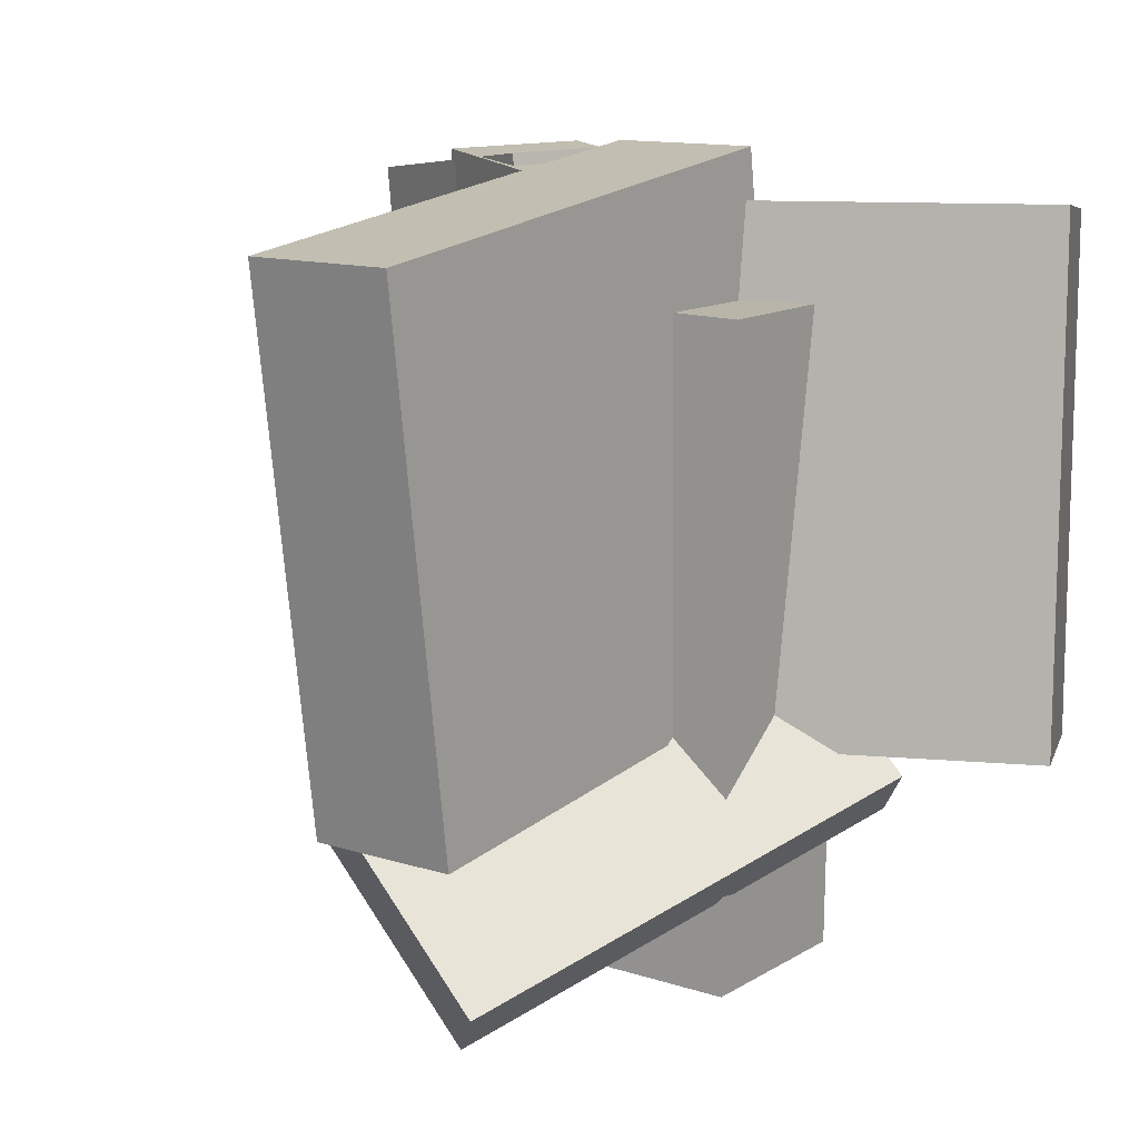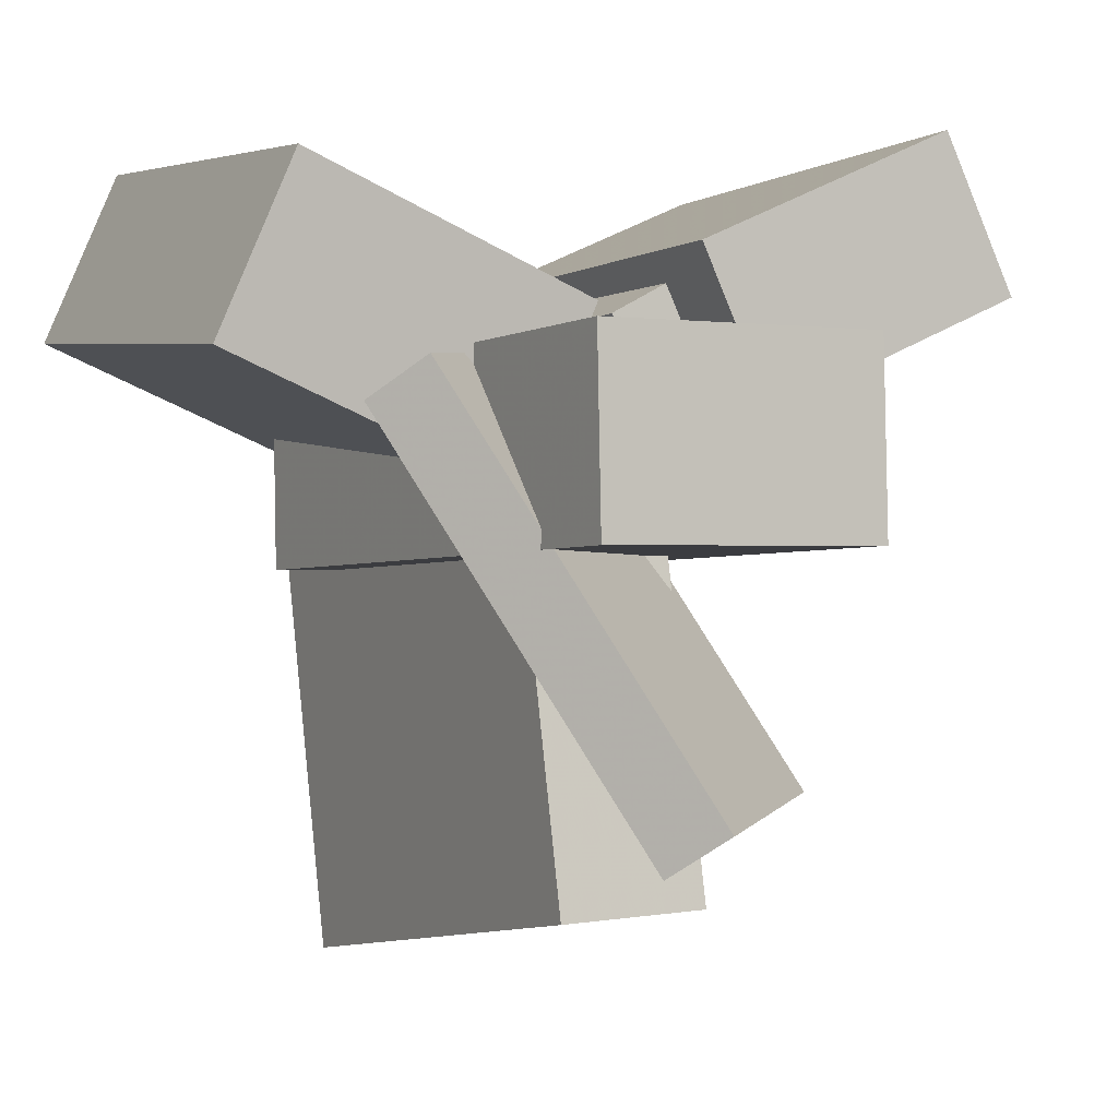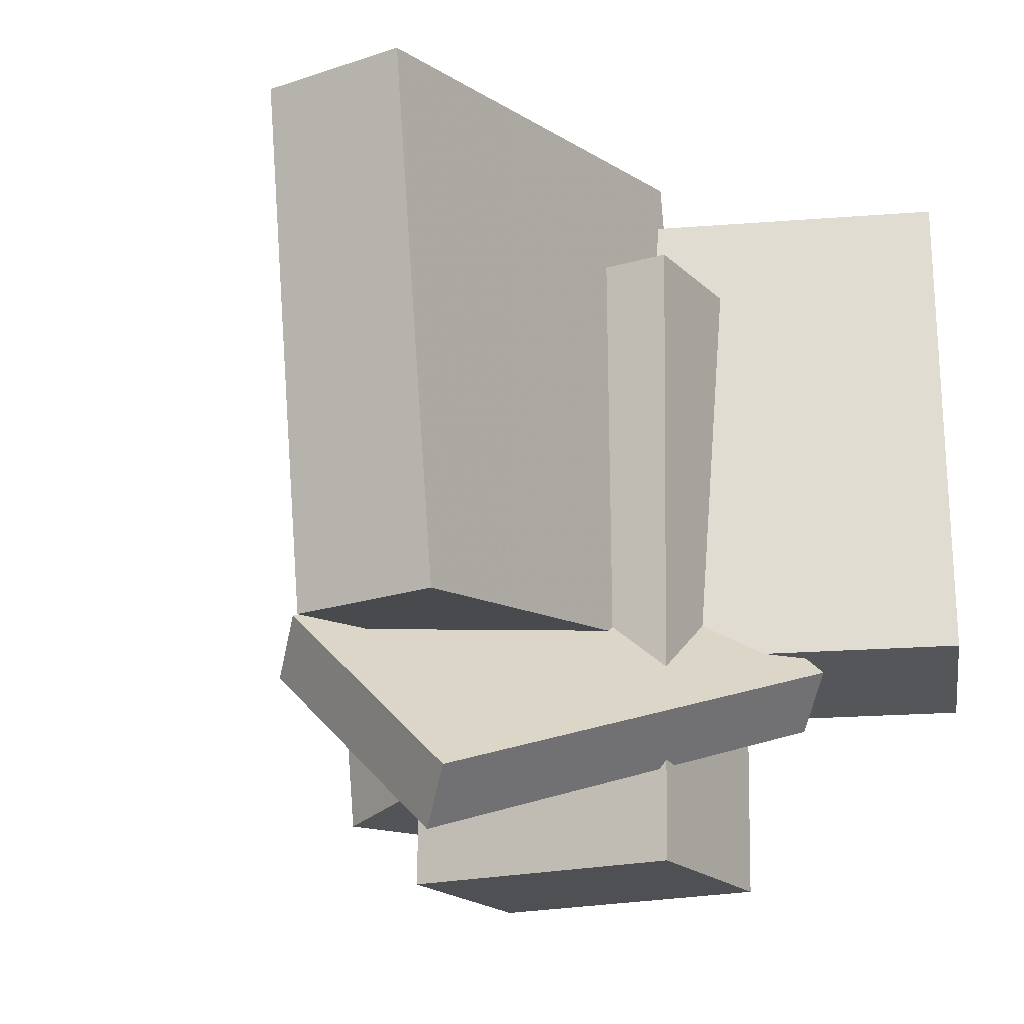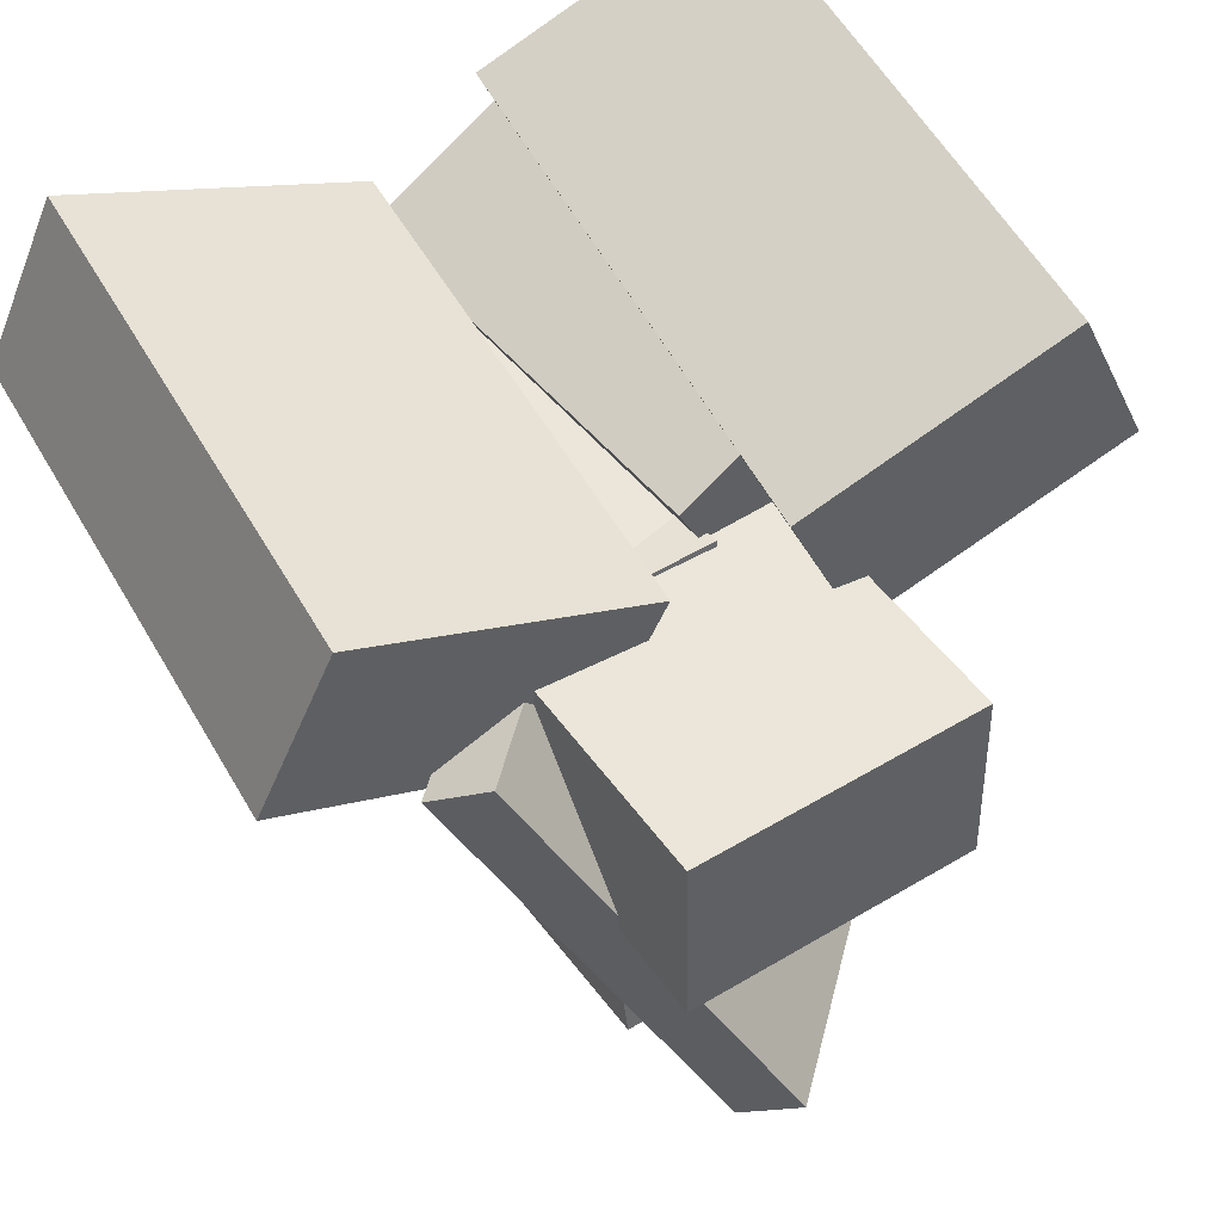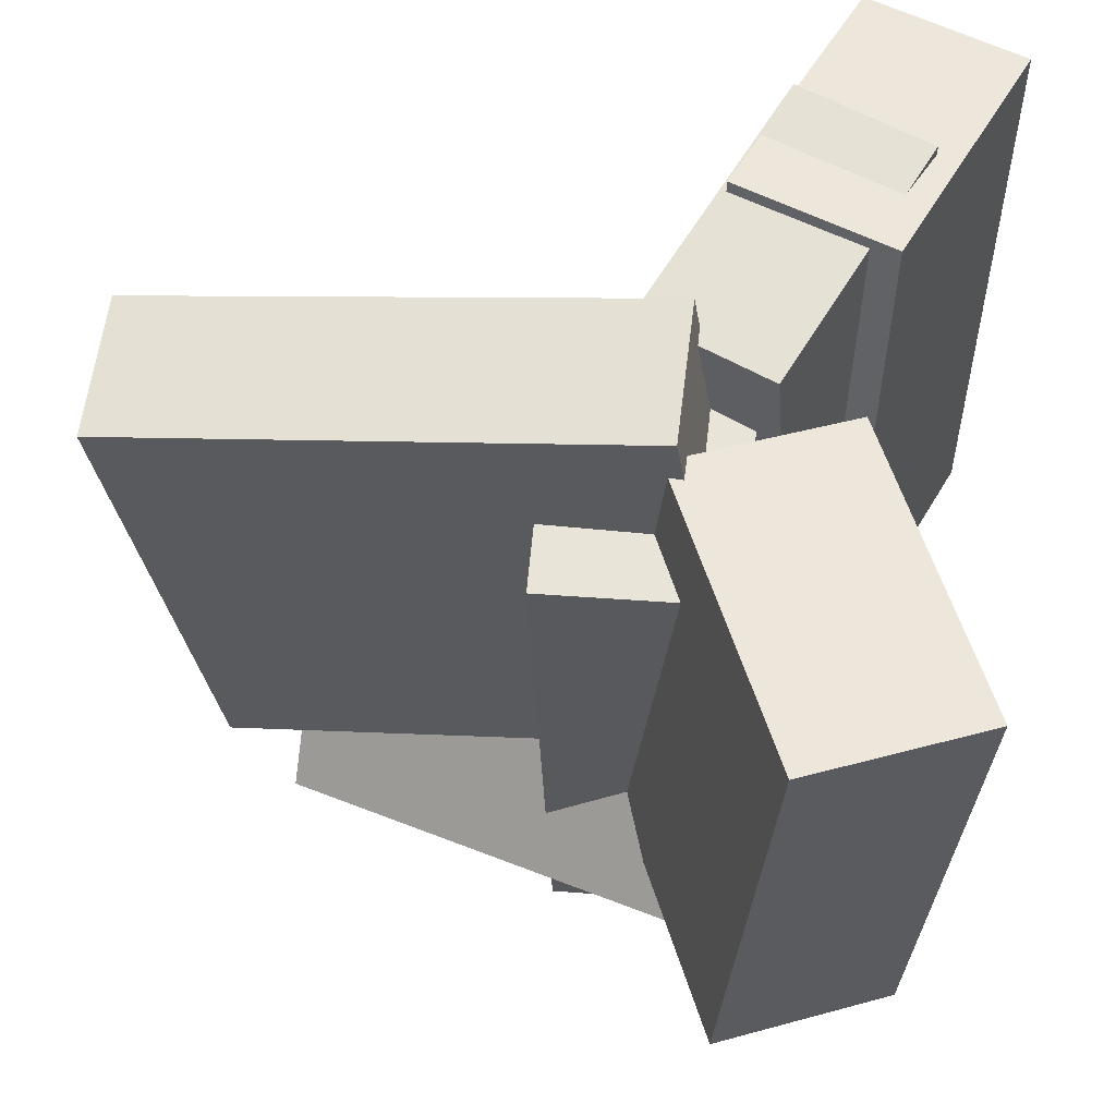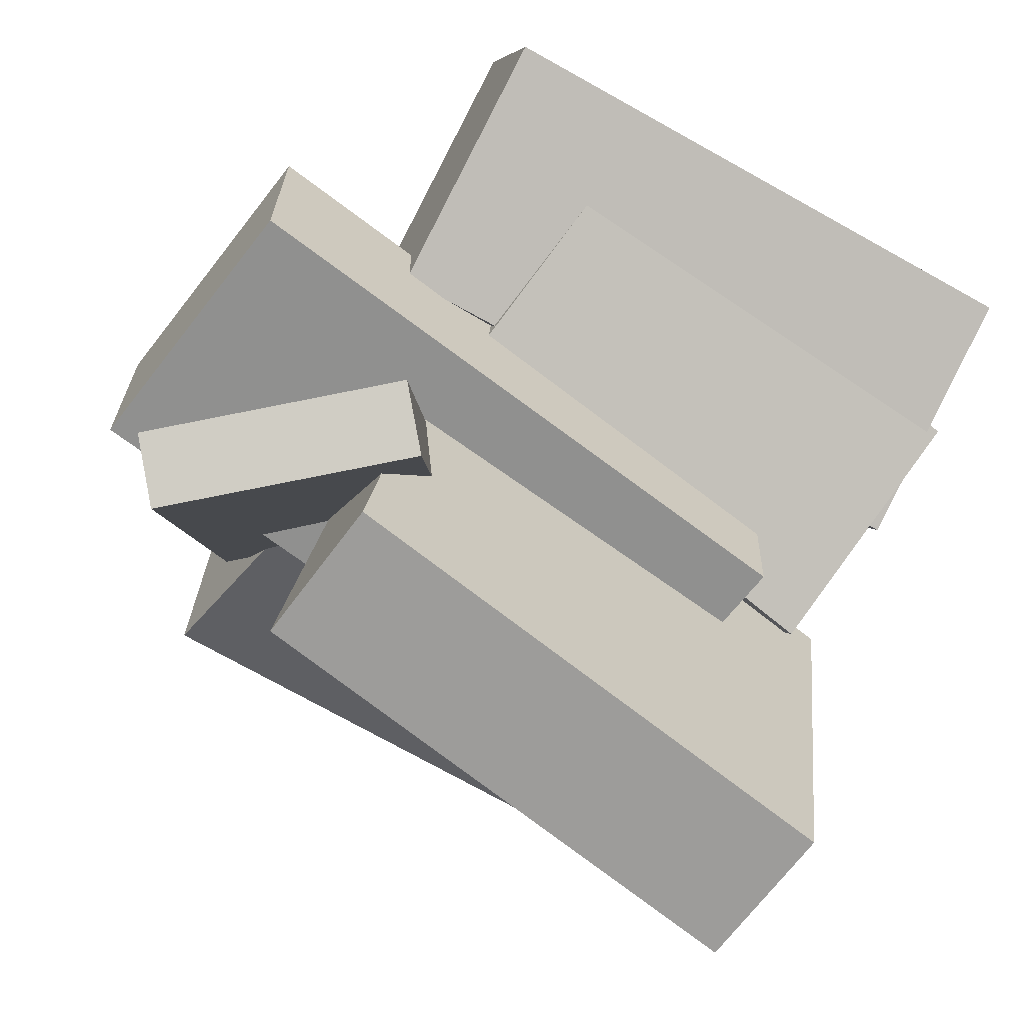
<metadata>
{"format":"obj","ext":"obj","renderer":"f3d","projection":"perspective","resolution":1024,"background":"white","views":[{"elev":10.7,"azim":-144.5,"up":"+Y"},{"elev":-0.3,"azim":-27.9,"up":"+Z"},{"elev":-21.2,"azim":-149.6,"up":"+Y"},{"elev":49.9,"azim":-31.4,"up":"+Z"},{"elev":58.2,"azim":-85.0,"up":"+Y"},{"elev":-64.4,"azim":54.5,"up":"+Z"}]}
</metadata>
<code>
v -0.09917 -0.2964 -0.4753
v -0.1221 -0.1978 0.1646
v -0.1053 0.351 -0.5752
v -0.1283 0.4495 0.06469
v 0.08826 -0.2936 -0.469
v 0.06531 -0.1951 0.1709
v 0.08208 0.3538 -0.5689
v 0.05913 0.4523 0.07099
f 1.0 7.0 5.0
f 1.0 3.0 7.0
f 1.0 4.0 3.0
f 1.0 2.0 4.0
f 3.0 8.0 7.0
f 3.0 4.0 8.0
f 5.0 7.0 8.0
f 5.0 8.0 6.0
f 1.0 5.0 6.0
f 1.0 6.0 2.0
f 2.0 6.0 8.0
f 2.0 8.0 4.0
v -0.1787 -0.5335 -0.06027
v -0.1797 -0.5265 0.1724
v -0.2068 0.2656 -0.08468
v -0.2078 0.2727 0.148
v 0.1803 -0.5209 -0.05906
v 0.1793 -0.5138 0.1736
v 0.1523 0.2783 -0.08347
v 0.1512 0.2853 0.1492
f 9.0 15.0 13.0
f 9.0 11.0 15.0
f 9.0 12.0 11.0
f 9.0 10.0 12.0
f 11.0 16.0 15.0
f 11.0 12.0 16.0
f 13.0 15.0 16.0
f 13.0 16.0 14.0
f 9.0 13.0 14.0
f 9.0 14.0 10.0
f 10.0 14.0 16.0
f 10.0 16.0 12.0
v -0.4891 -0.2519 0.1518
v -0.4003 -0.2705 0.3664
v -0.4694 0.3878 0.1989
v -0.3805 0.3692 0.4135
v -0.1271 -0.2521 0.001894
v -0.03828 -0.2706 0.2165
v -0.1074 0.3876 0.049
v -0.01851 0.3691 0.2636
f 17.0 23.0 21.0
f 17.0 19.0 23.0
f 17.0 20.0 19.0
f 17.0 18.0 20.0
f 19.0 24.0 23.0
f 19.0 20.0 24.0
f 21.0 23.0 24.0
f 21.0 24.0 22.0
f 17.0 21.0 22.0
f 17.0 22.0 18.0
f 18.0 22.0 24.0
f 18.0 24.0 20.0
v 0.1648 -0.3103 0.09462
v 0.07813 -0.3023 0.2876
v 0.238 0.4314 0.09652
v 0.1514 0.4394 0.2895
v 0.4795 -0.3418 0.2372
v 0.3928 -0.3337 0.4302
v 0.5527 0.3999 0.2391
v 0.4661 0.408 0.4321
f 25.0 31.0 29.0
f 25.0 27.0 31.0
f 25.0 28.0 27.0
f 25.0 26.0 28.0
f 27.0 32.0 31.0
f 27.0 28.0 32.0
f 29.0 31.0 32.0
f 29.0 32.0 30.0
f 25.0 29.0 30.0
f 25.0 30.0 26.0
f 26.0 30.0 32.0
f 26.0 32.0 28.0
v -0.0256 -0.5409 -0.3613
v -0.276 -0.3347 0.1448
v -0.07685 -0.4831 -0.4102
v -0.3272 -0.277 0.09596
v 0.2041 -0.3177 -0.3386
v -0.04626 -0.1116 0.1676
v 0.1529 -0.26 -0.3874
v -0.09751 -0.05384 0.1187
f 33.0 39.0 37.0
f 33.0 35.0 39.0
f 33.0 36.0 35.0
f 33.0 34.0 36.0
f 35.0 40.0 39.0
f 35.0 36.0 40.0
f 37.0 39.0 40.0
f 37.0 40.0 38.0
f 33.0 37.0 38.0
f 33.0 38.0 34.0
f 34.0 38.0 40.0
f 34.0 40.0 36.0
v 0.1133 -0.185 0.05053
v 0.03025 -0.178 0.2128
v 0.0734 0.3974 0.00499
v -0.009651 0.4044 0.1673
v 0.425 -0.1513 0.2086
v 0.342 -0.1443 0.3709
v 0.3851 0.4311 0.1631
v 0.3021 0.4381 0.3253
f 41.0 47.0 45.0
f 41.0 43.0 47.0
f 41.0 44.0 43.0
f 41.0 42.0 44.0
f 43.0 48.0 47.0
f 43.0 44.0 48.0
f 45.0 47.0 48.0
f 45.0 48.0 46.0
f 41.0 45.0 46.0
f 41.0 46.0 42.0
f 42.0 46.0 48.0
f 42.0 48.0 44.0

</code>
